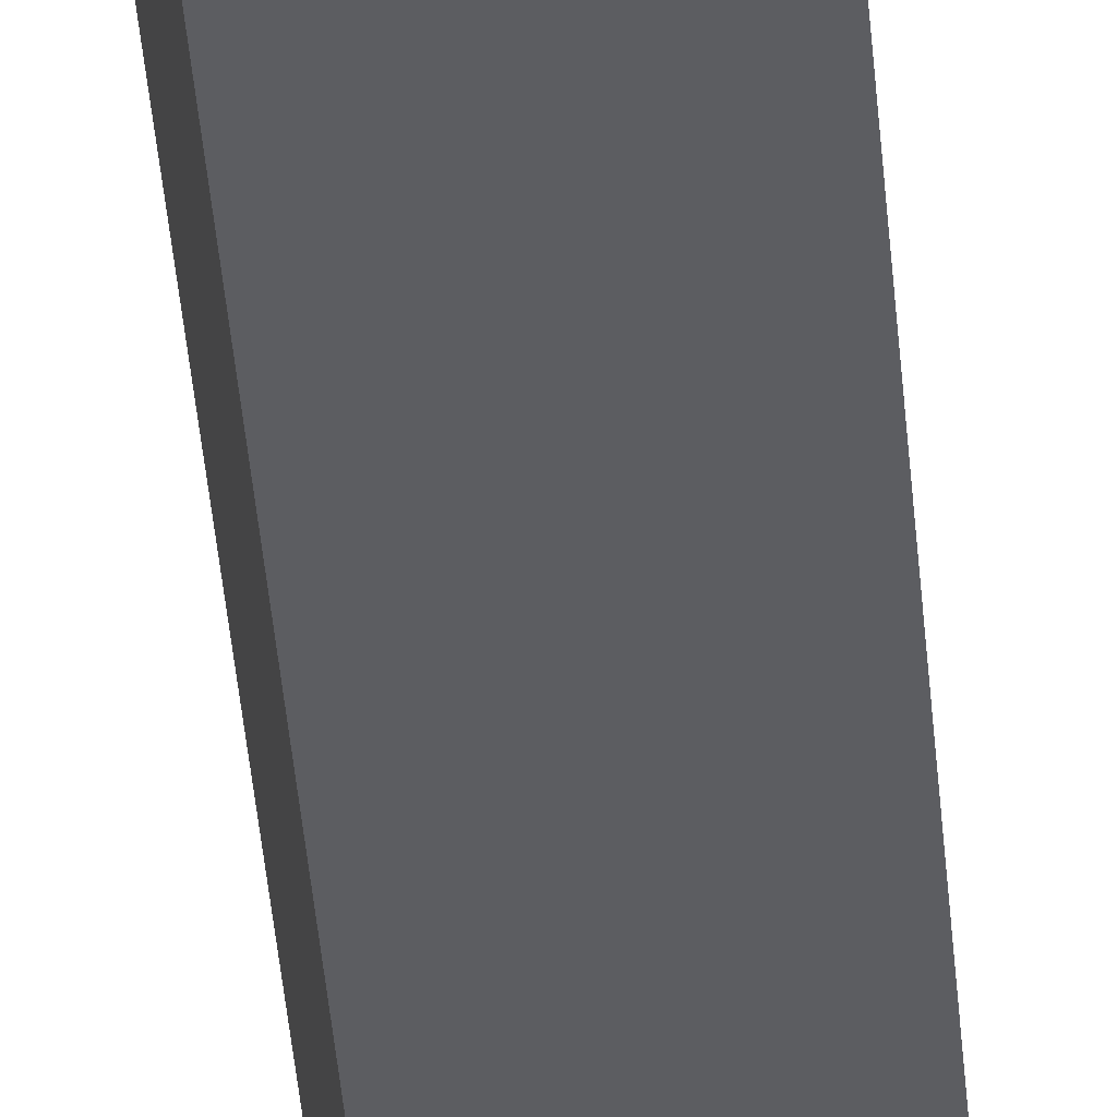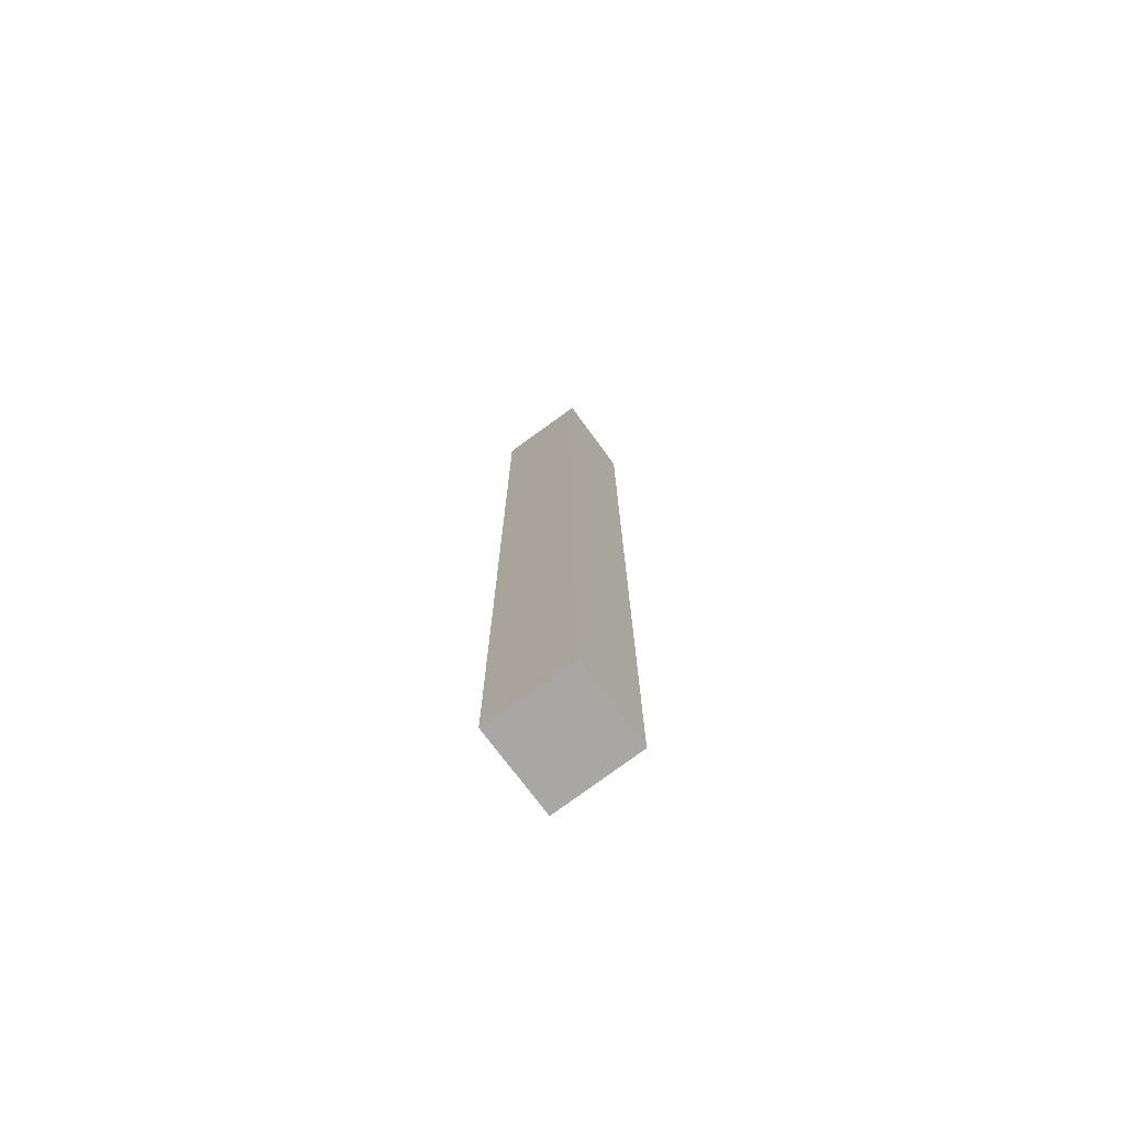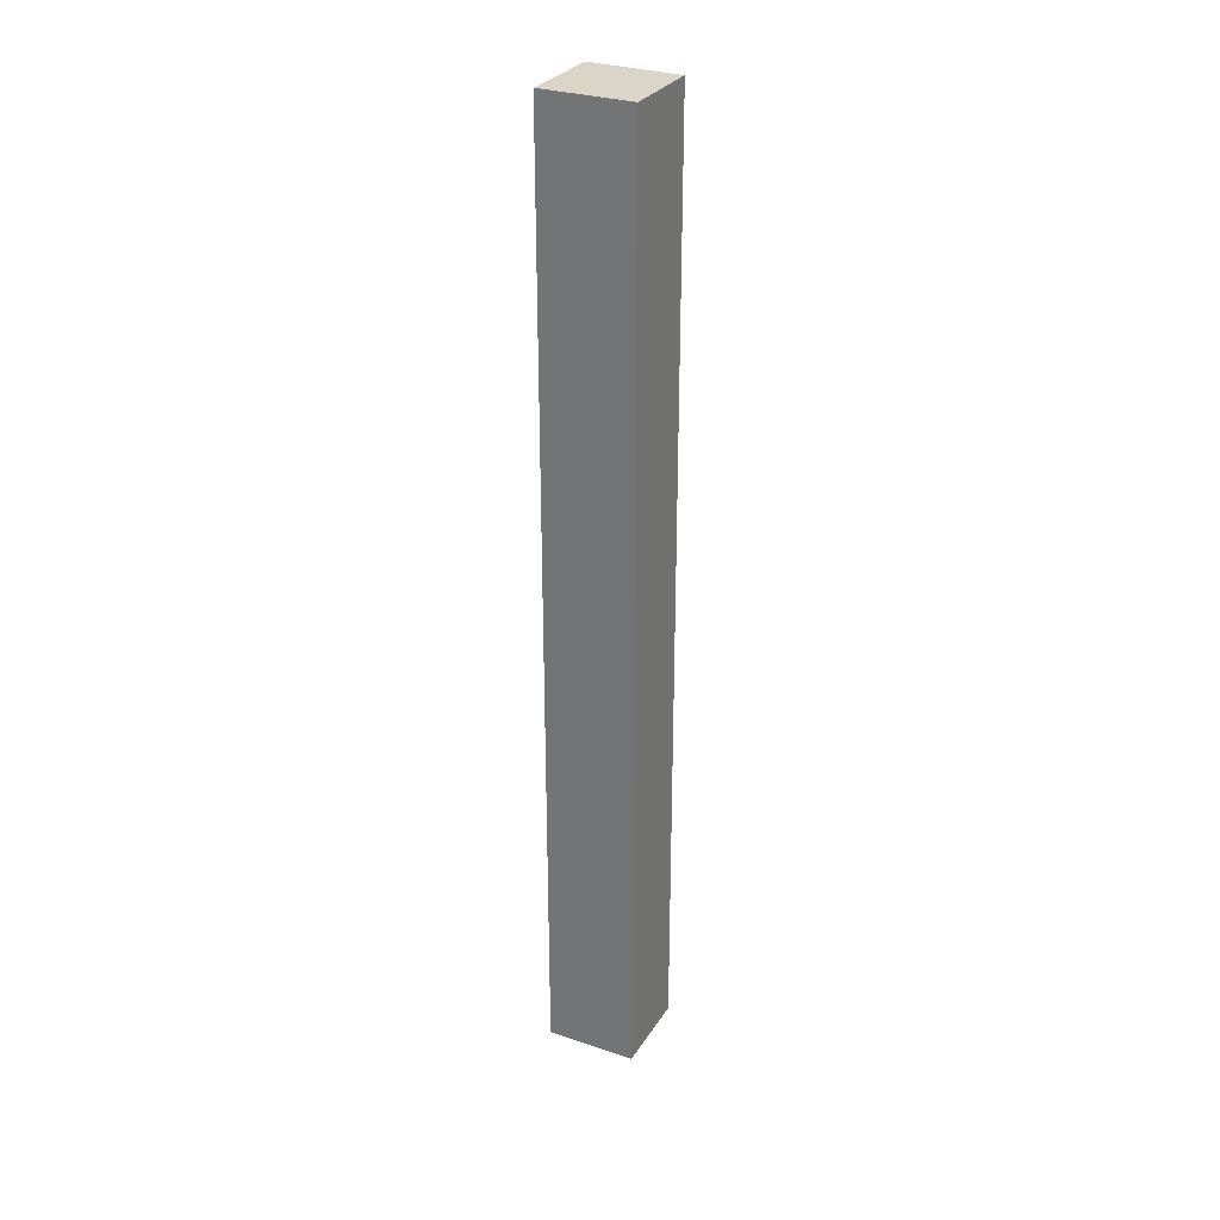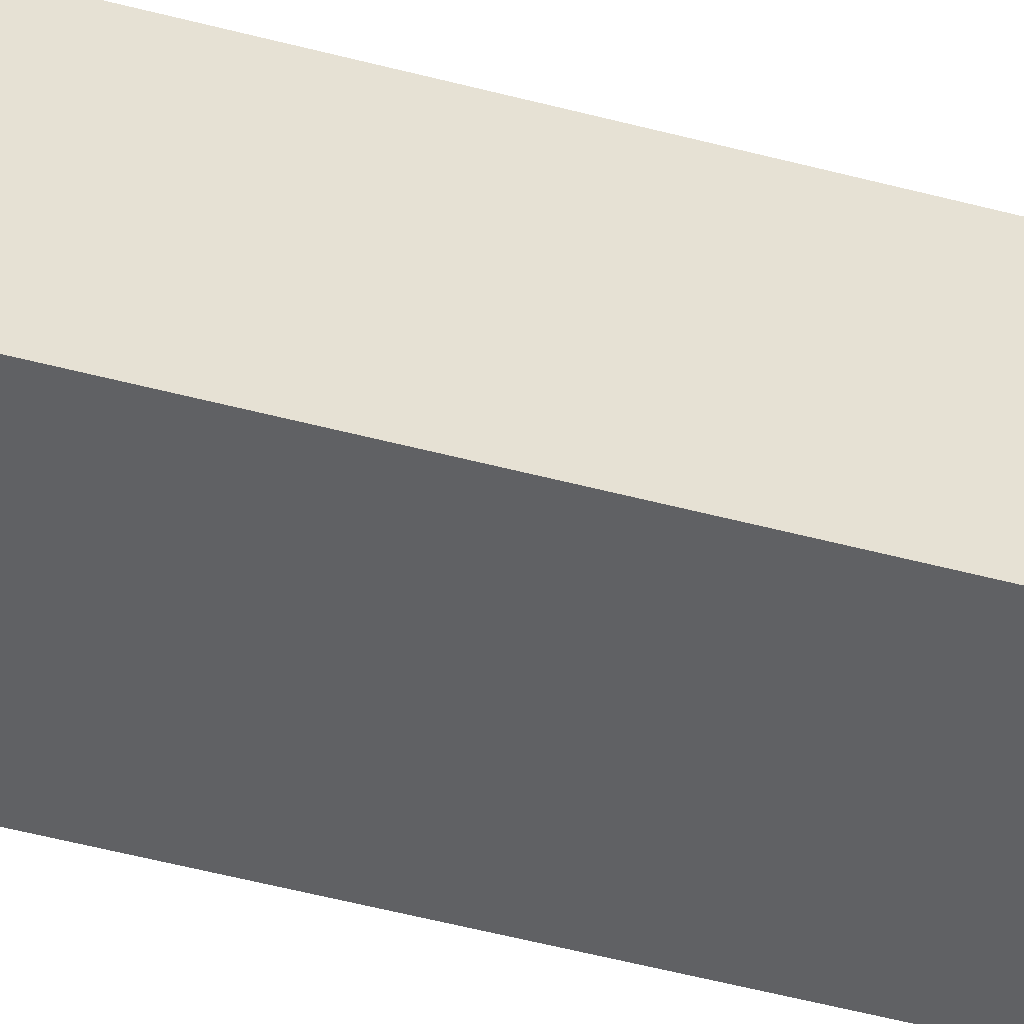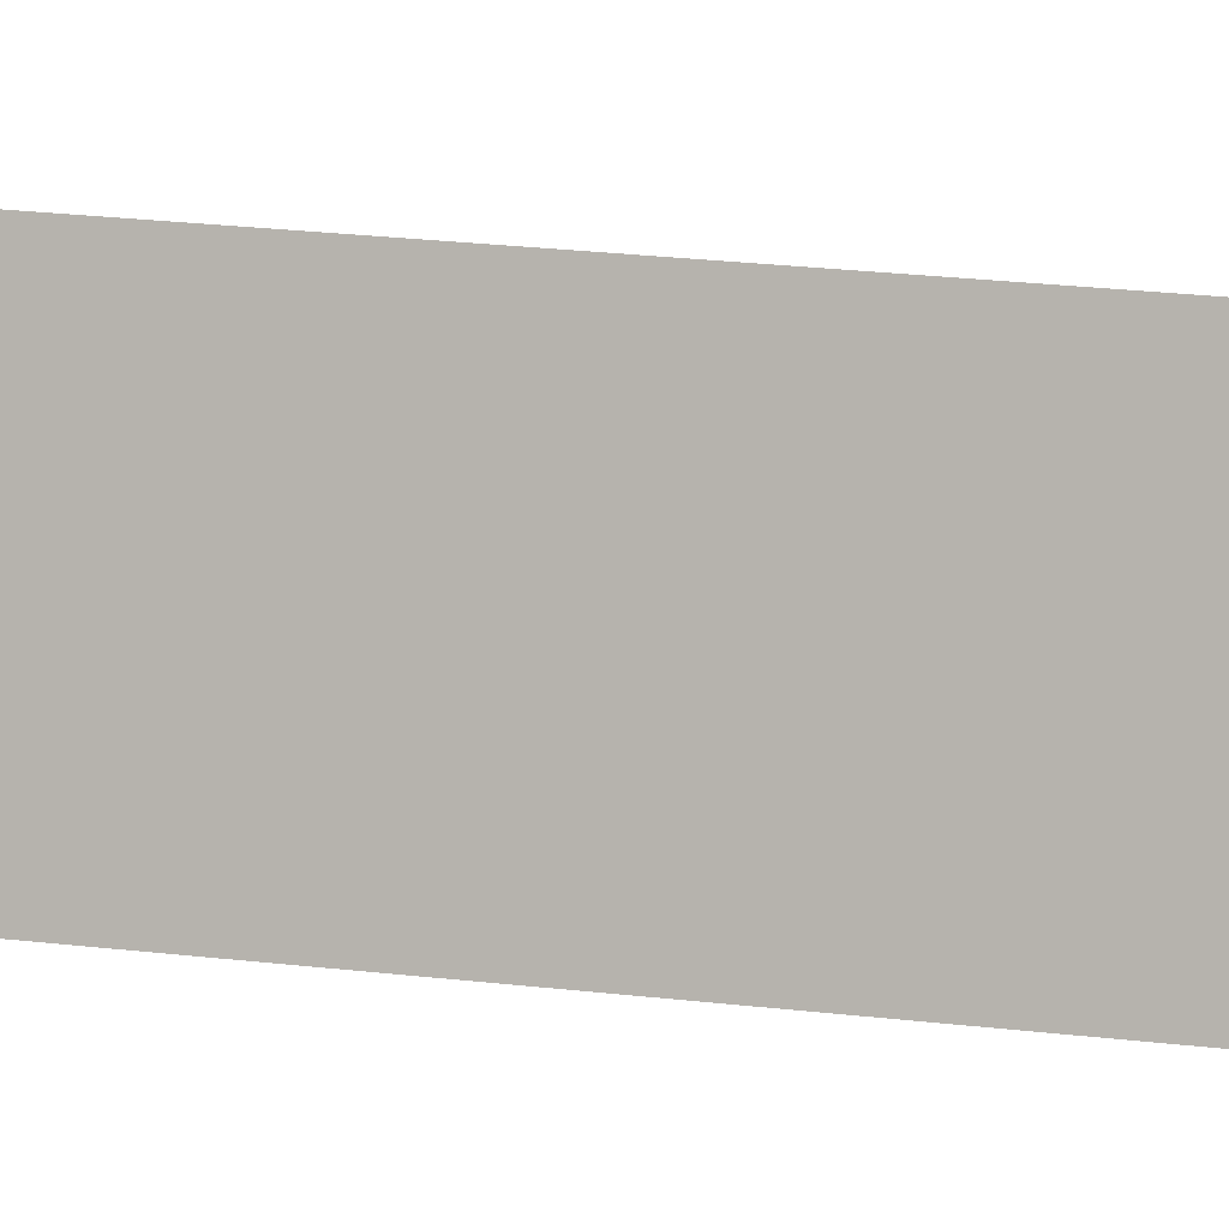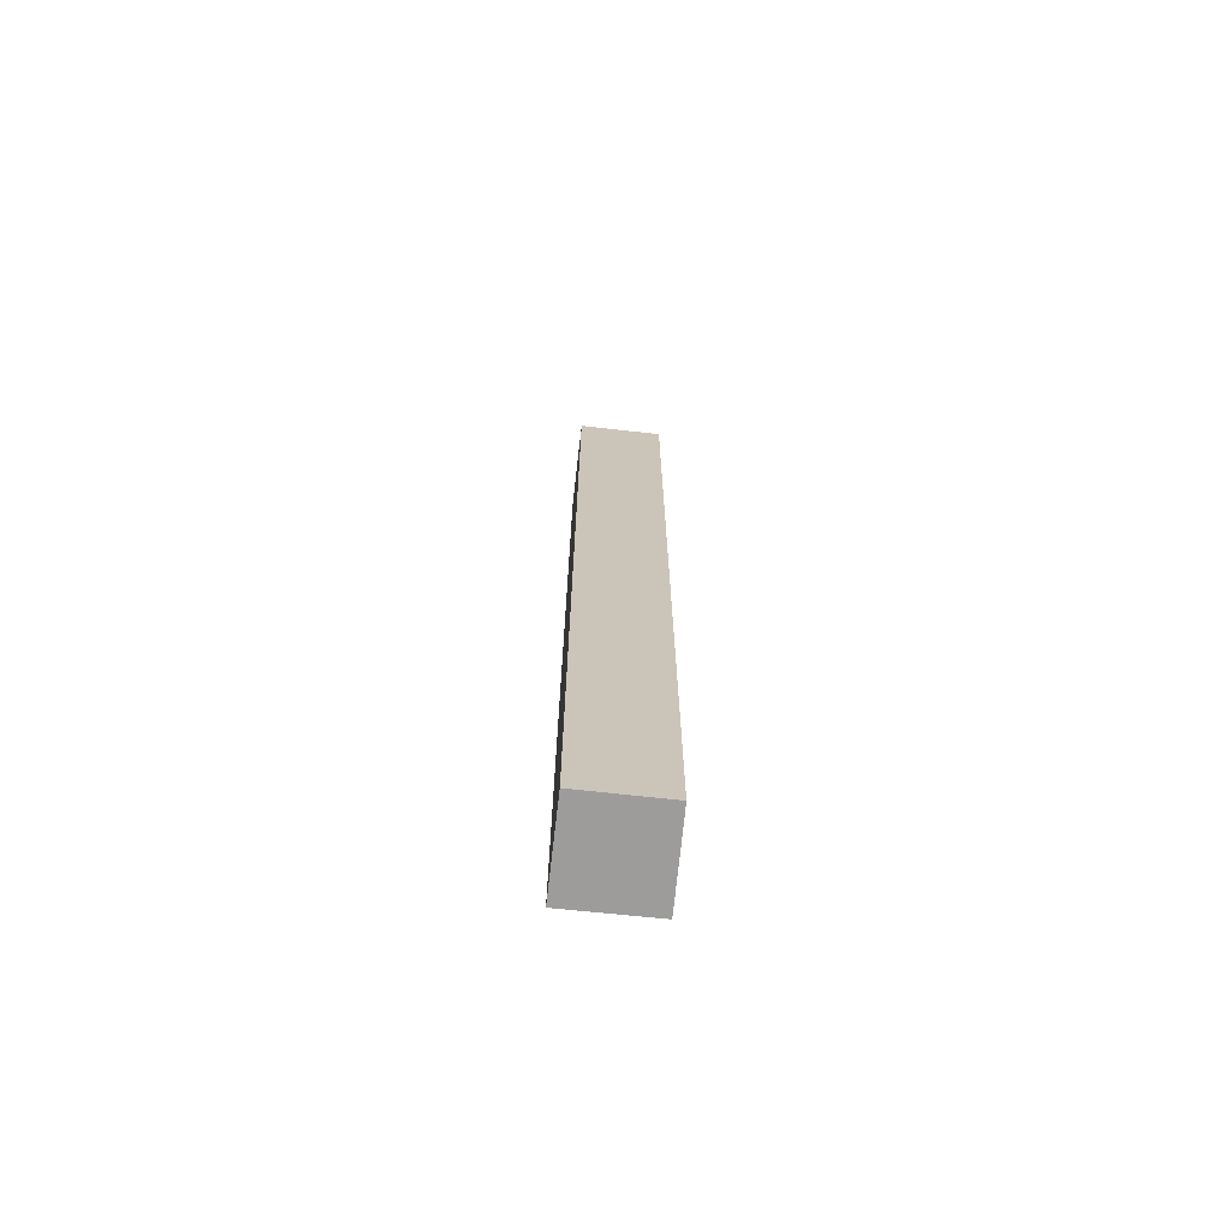
<metadata>
{"format":"obj","ext":"obj","renderer":"f3d","projection":"perspective","resolution":1024,"background":"white","views":[{"elev":-40.6,"azim":-175.5,"up":"+Z"},{"elev":-74.4,"azim":-41.9,"up":"+Y"},{"elev":29.6,"azim":-51.5,"up":"+Y"},{"elev":-38.5,"azim":-109.9,"up":"+Z"},{"elev":12.3,"azim":-69.3,"up":"+Z"},{"elev":-70.2,"azim":5.5,"up":"+Y"}]}
</metadata>
<code>
v  0.353 17.84 1.648
v  1.591 17.84 -0.322
v  0 17.84 1.093e-15
v  1.798 17.84 0.727
v  1.914 17.84 1.32
v  1.591 1.972e-17 -0.322
v  0 0 0
v  0.353 -1.009e-16 1.648
v  1.914 -8.083e-17 1.32
v  1.798 -4.452e-17 0.727
g defaultobject
f 1 2 3
f 2 1 4
f 4 1 5
f 6 3 2
f 3 6 7
f 7 1 3
f 1 7 8
f 8 5 1
f 5 8 9
f 4 6 2
f 6 4 5
f 6 5 10
f 10 5 9
f 10 7 6
f 7 10 8
f 8 10 9

</code>
